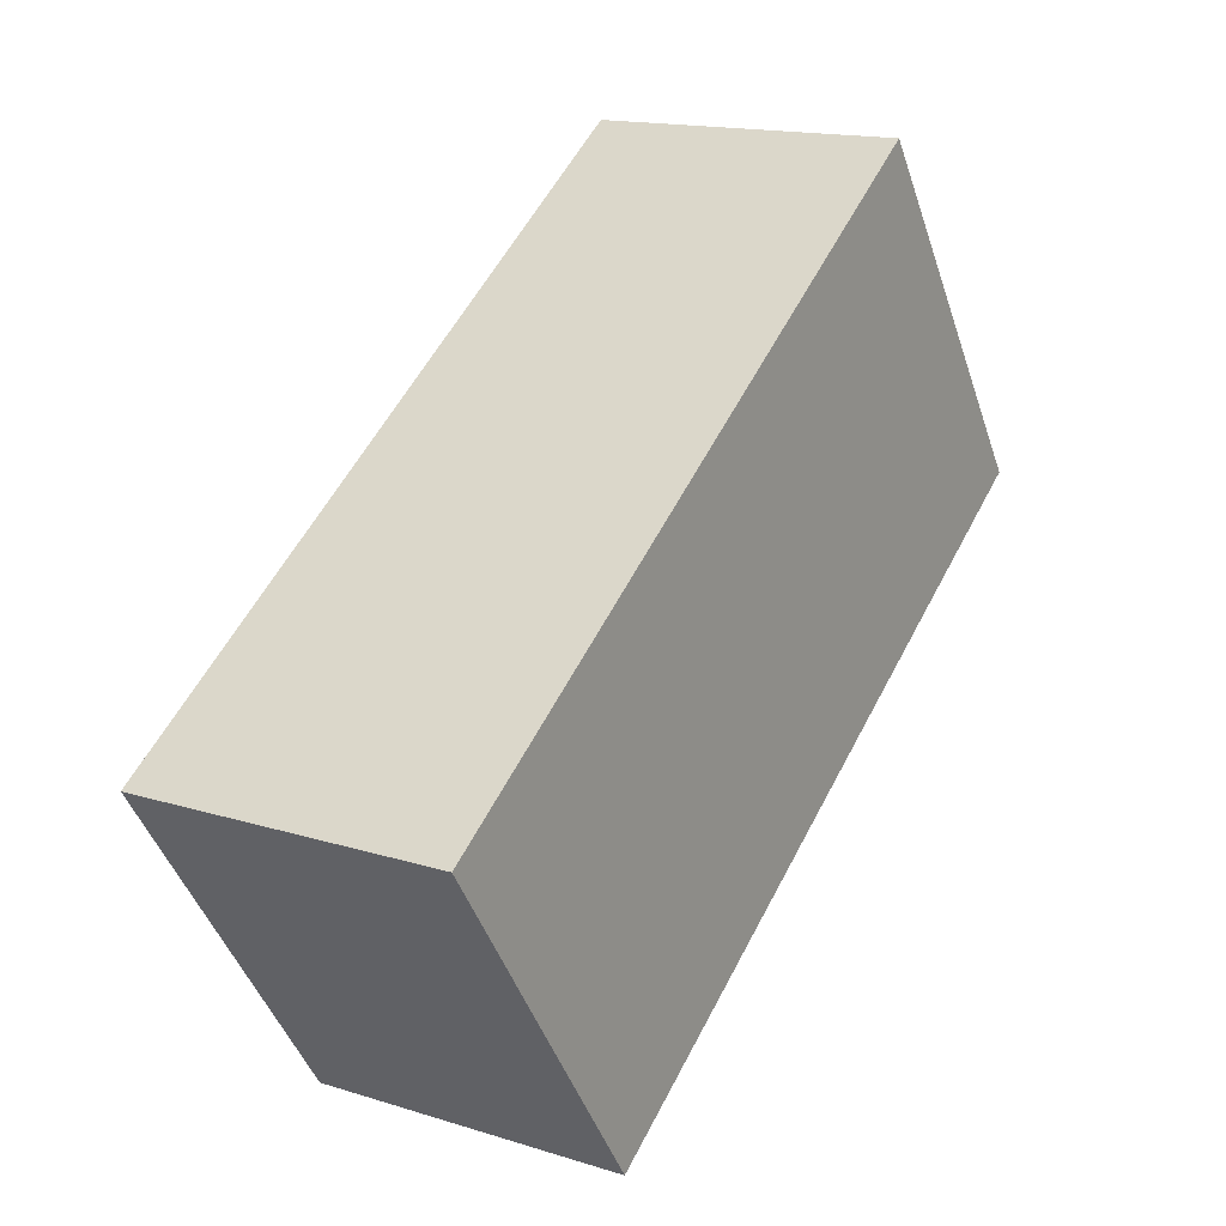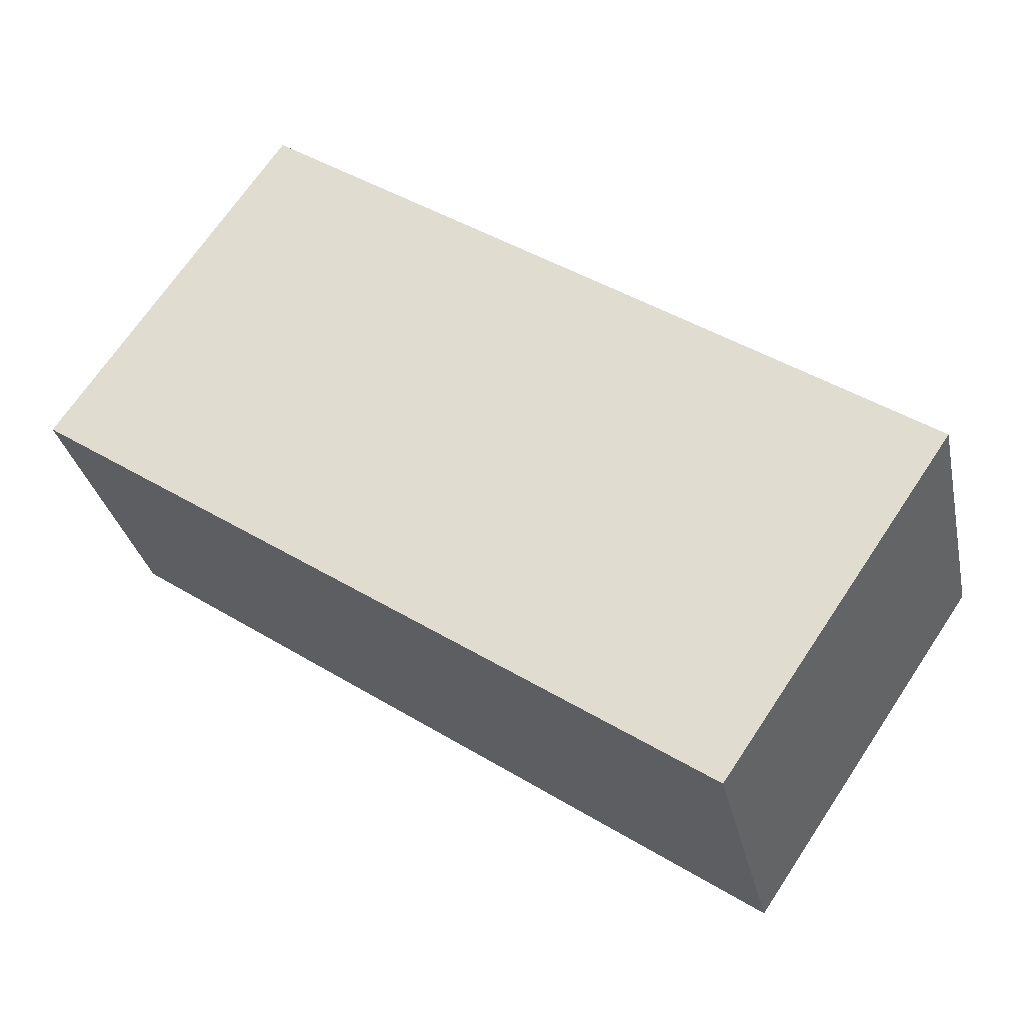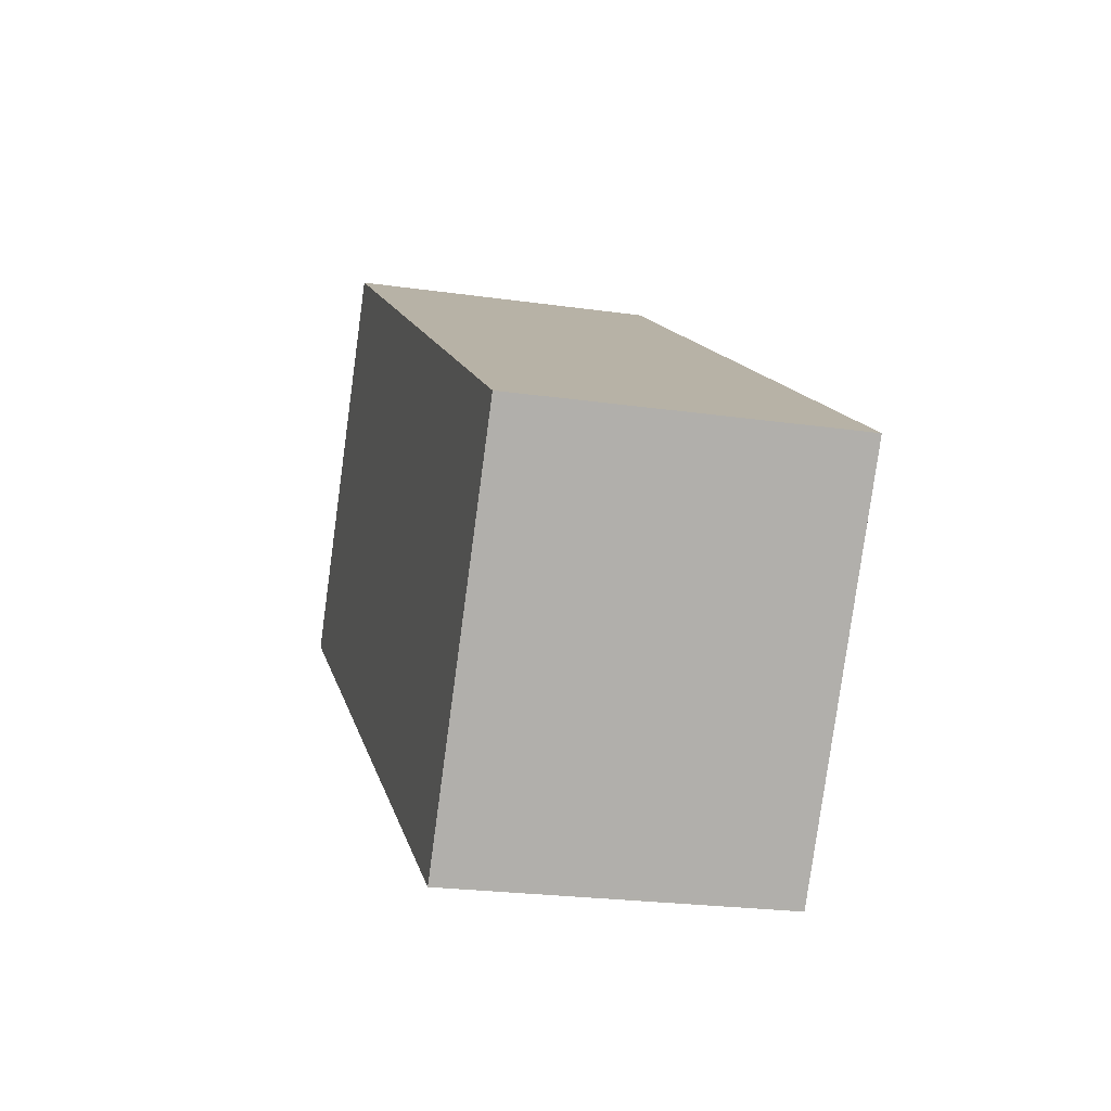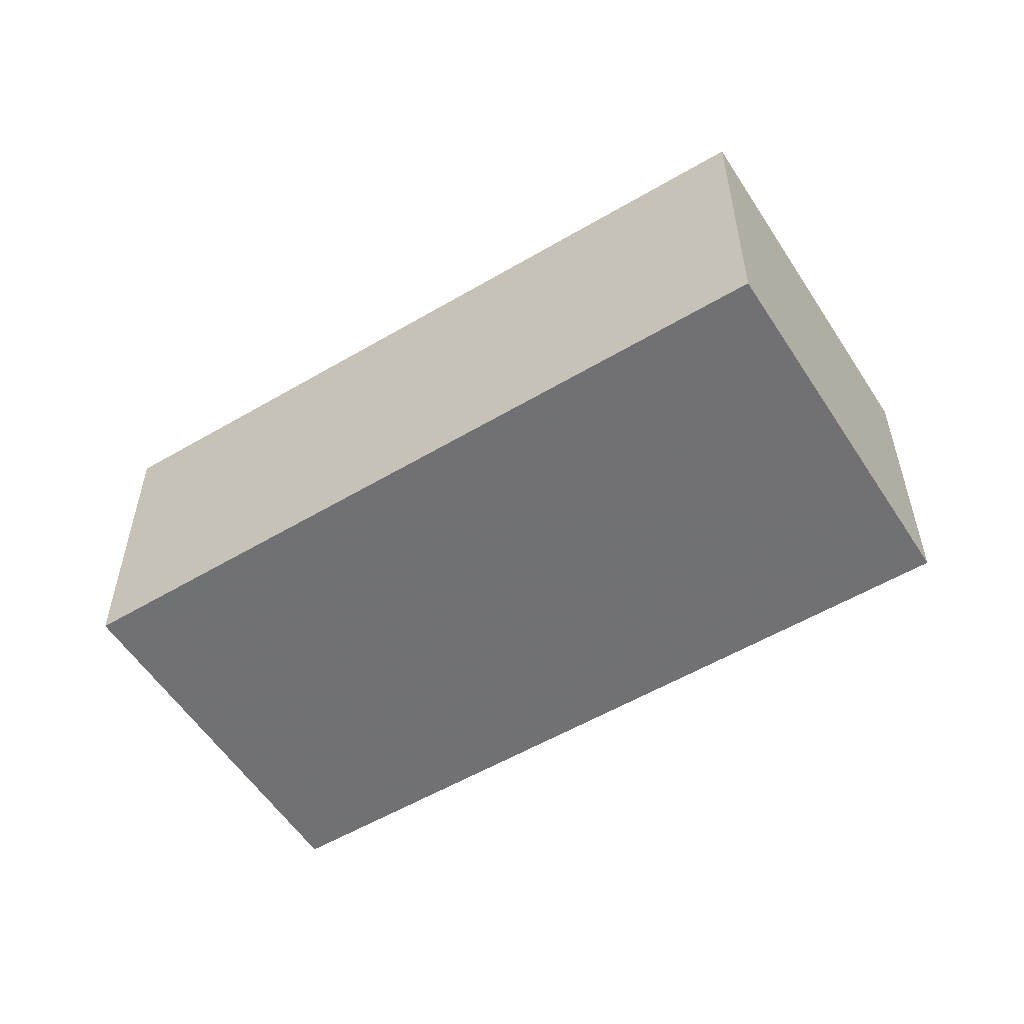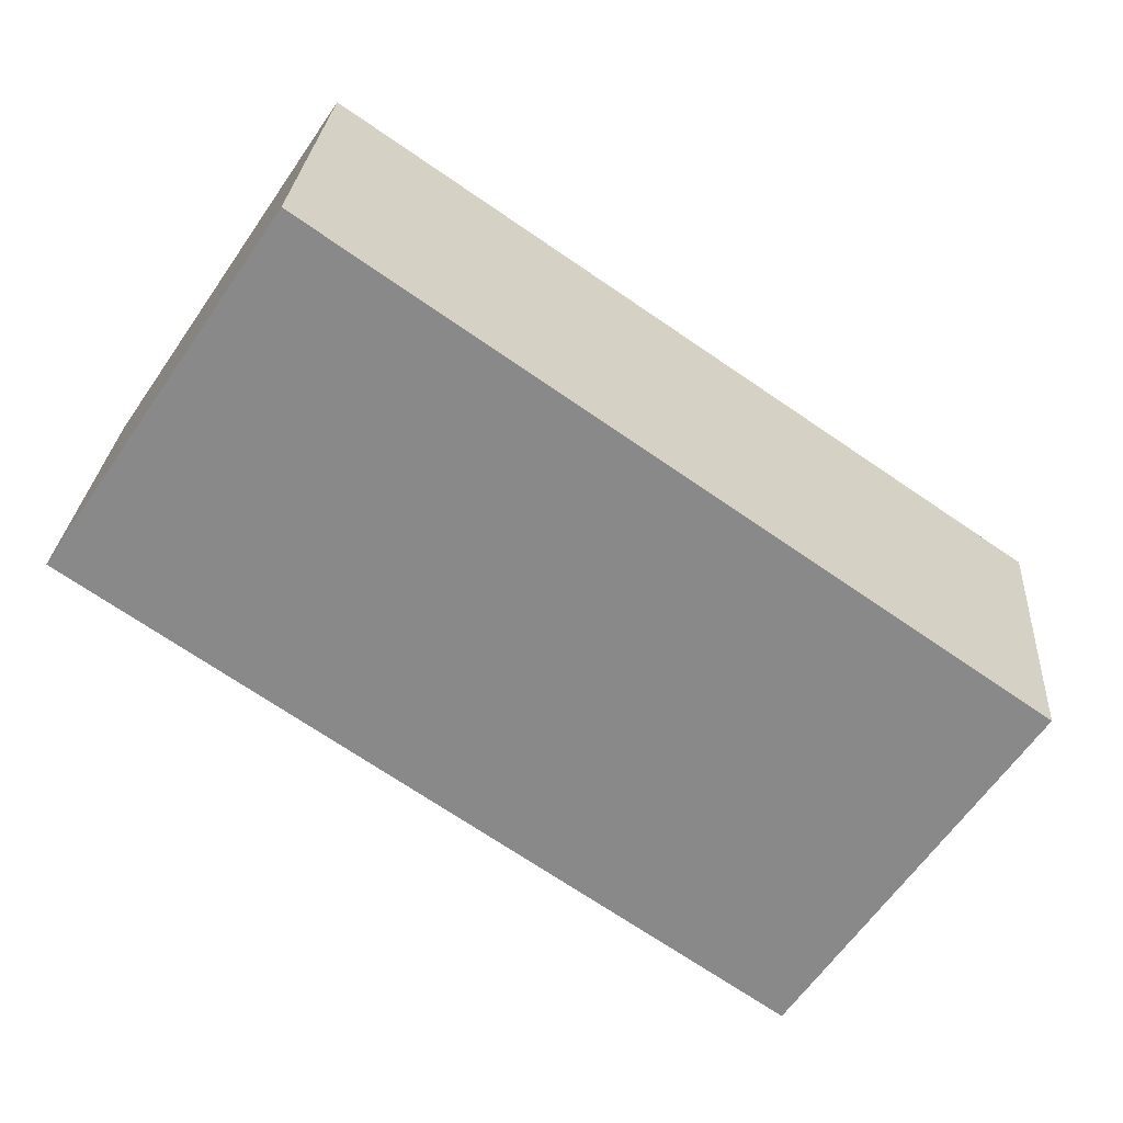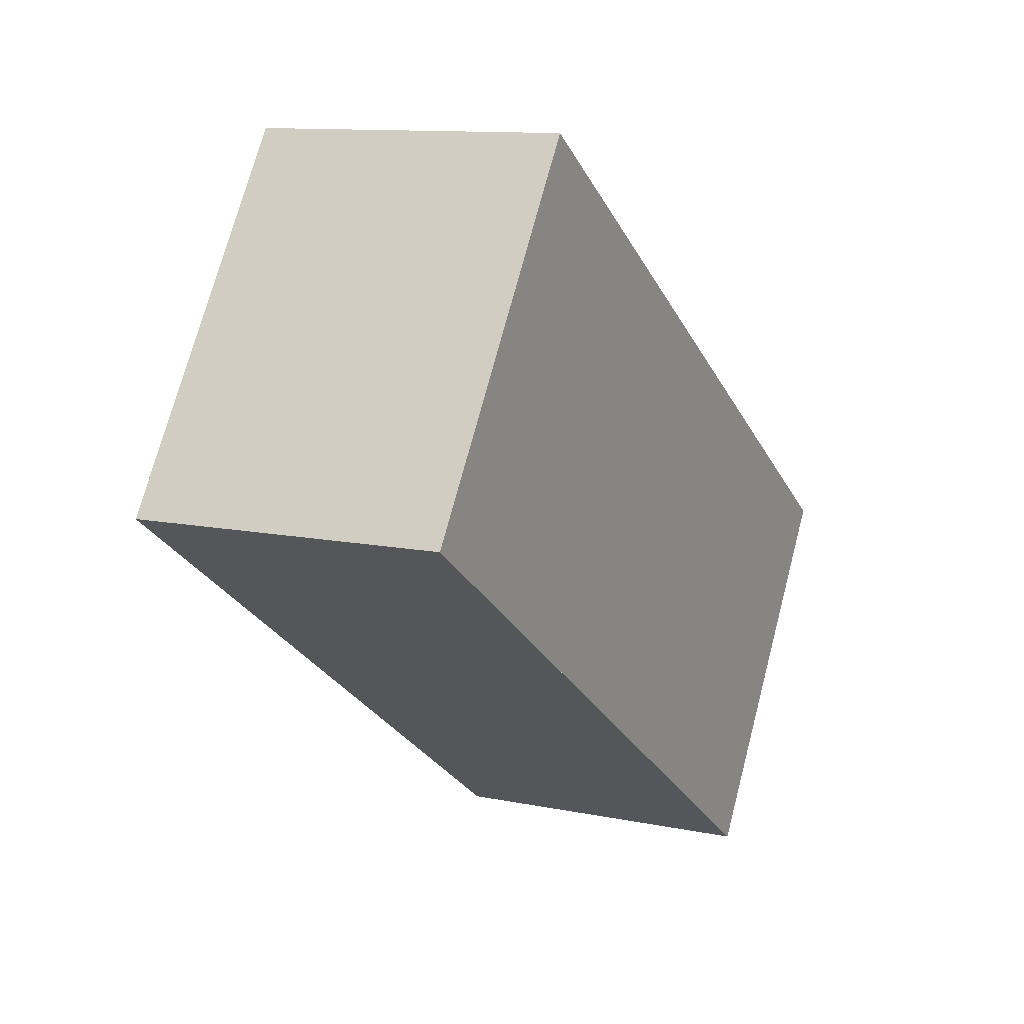
<metadata>
{"format":"obj","ext":"obj","renderer":"f3d","projection":"perspective","resolution":1024,"background":"white","views":[{"elev":15.4,"azim":-56.5,"up":"+Y"},{"elev":-30.9,"azim":-168.2,"up":"+Y"},{"elev":-23.2,"azim":-103.7,"up":"+Y"},{"elev":-55.3,"azim":66.4,"up":"+Z"},{"elev":26.3,"azim":-176.0,"up":"+Y"},{"elev":11.3,"azim":116.8,"up":"+Y"}]}
</metadata>
<code>
v -634.6 -2001 2.482
v -629.3 -1998 2.41
v -627.6 -2000 2.401
v -632.8 -2004 2.473
v -627.6 -2000 2.401
v -629.4 -1998 2.41
v -632.8 -2004 2.473
v -627.6 -2000 2.401
v -627.6 -2000 2.401
v -632 -1999 2.447
v -629.3 -1998 2.41
v -629.3 -1998 2.41
v -632.7 -2004 2.471
v -634.4 -2001 2.48
v -634.5 -2001 2.482
v -632.8 -2004 2.472
v -632.7 -2004 2.471
v -632.8 -2004 2.472
v -634.5 -2001 2.482
v -634.6 -2001 2.482
v -634.6 -2001 0
v -634.5 -2001 0
v -629.3 -1998 2.41
v -629.3 -1998 2.41
v -629.3 -1998 0
v -629.3 -1998 0
v -627.6 -2000 2.401
v -627.6 -2000 2.401
v -627.6 -2000 0
v -627.6 -2000 0
v -632.8 -2004 2.473
v -632.8 -2004 2.473
v -632.8 -2004 4.441e-16
v -632.8 -2004 0
v -632.7 -2004 2.471
v -627.6 -2000 2.401
v -627.6 -2000 0
v -632.7 -2004 0
v -629.3 -1998 2.41
v -629.4 -1998 2.41
v -629.4 -1998 0
v -629.3 -1998 0
v -634.6 -2001 2.482
v -632.8 -2004 2.473
v -632.8 -2004 0
v -634.6 -2001 0
v -627.6 -2000 2.401
v -627.6 -2000 2.401
v -627.6 -2000 -4.441e-16
v -627.6 -2000 0
v -629.4 -1998 2.41
v -632 -1999 2.447
v -632 -1999 -4.441e-16
v -629.4 -1998 0
v -627.6 -2000 2.401
v -629.3 -1998 2.41
v -629.3 -1998 0
v -627.6 -2000 -4.441e-16
v -632 -1999 2.447
v -634.4 -2001 2.48
v -634.4 -2001 0
v -632 -1999 -4.441e-16
v -634.4 -2001 2.48
v -634.5 -2001 2.482
v -634.5 -2001 0
v -634.4 -2001 0
v -632.8 -2004 2.472
v -632.7 -2004 2.471
v -632.7 -2004 0
v -632.8 -2004 0
v -632.8 -2004 2.473
v -632.8 -2004 2.472
v -632.8 -2004 0
v -632.8 -2004 4.441e-16
v -634.6 -2001 0
v -629.3 -1998 0
v -627.6 -2000 0
v -632.8 -2004 0
f 9 3 5 8
f 13 8 5 17
f 14 10 11 8 13
f 12 9 8 11
f 10 6 11
f 11 6 2 12
f 16 7 1 15
f 15 14 13 16
f 18 4 7 16
f 16 13 17 18
f 20 21 22 19
f 24 25 26 23
f 28 29 30 27
f 32 33 34 31
f 36 37 38 35
f 40 41 42 39
f 44 45 46 43
f 48 49 50 47
f 52 53 54 51
f 56 57 58 55
f 60 61 62 59
f 64 65 66 63
f 68 69 70 67
f 72 73 74 71
f 76 77 78 75

</code>
